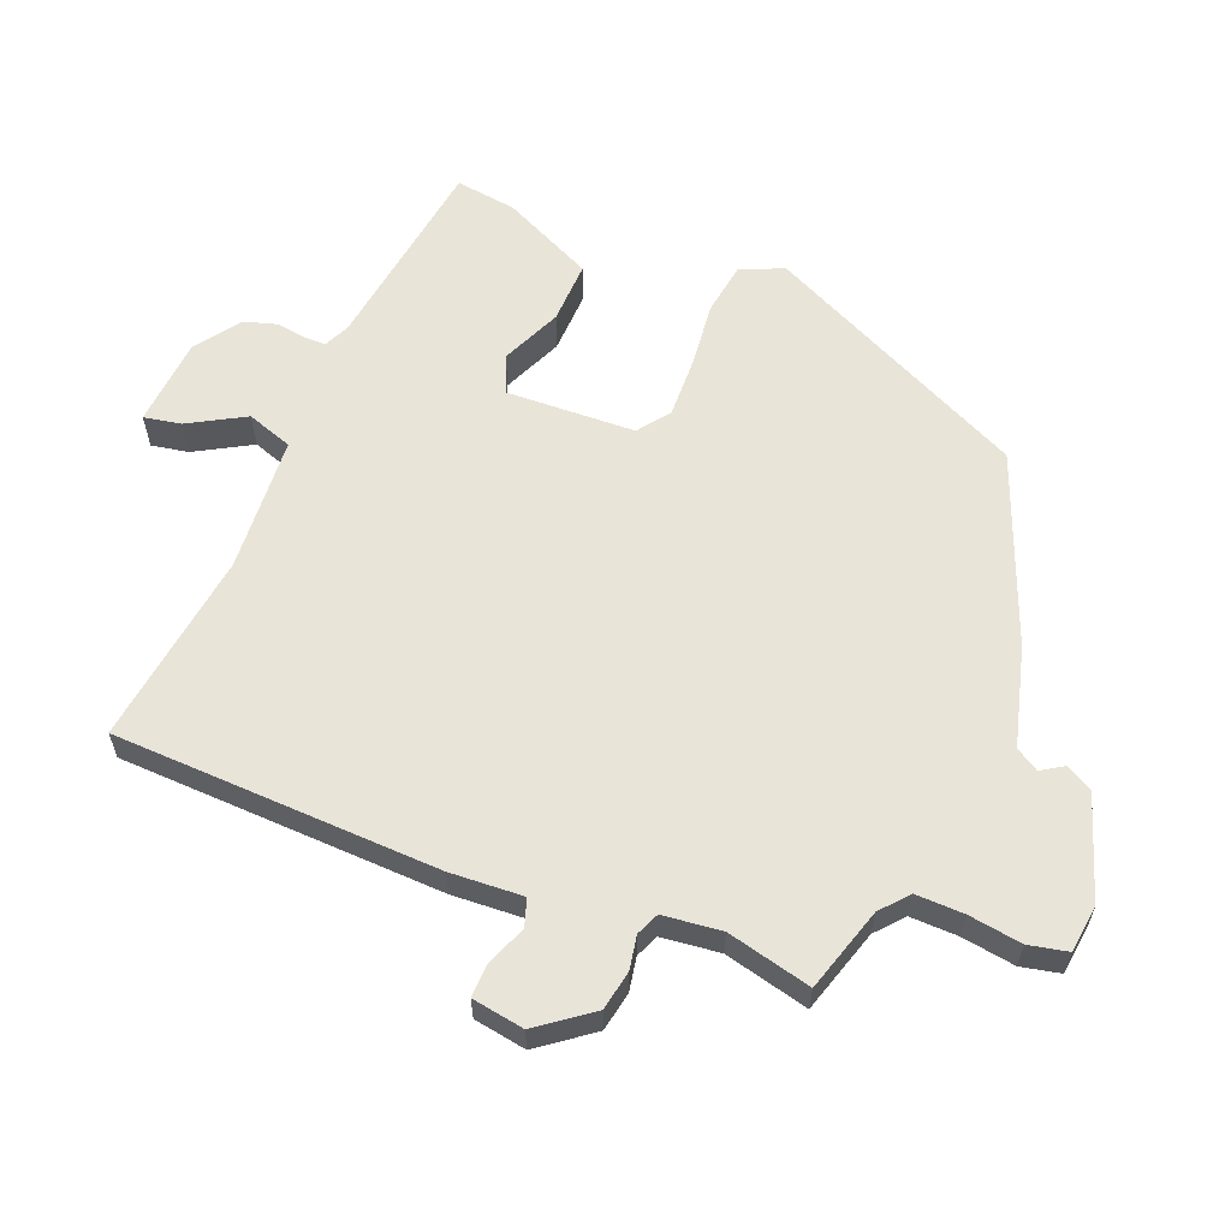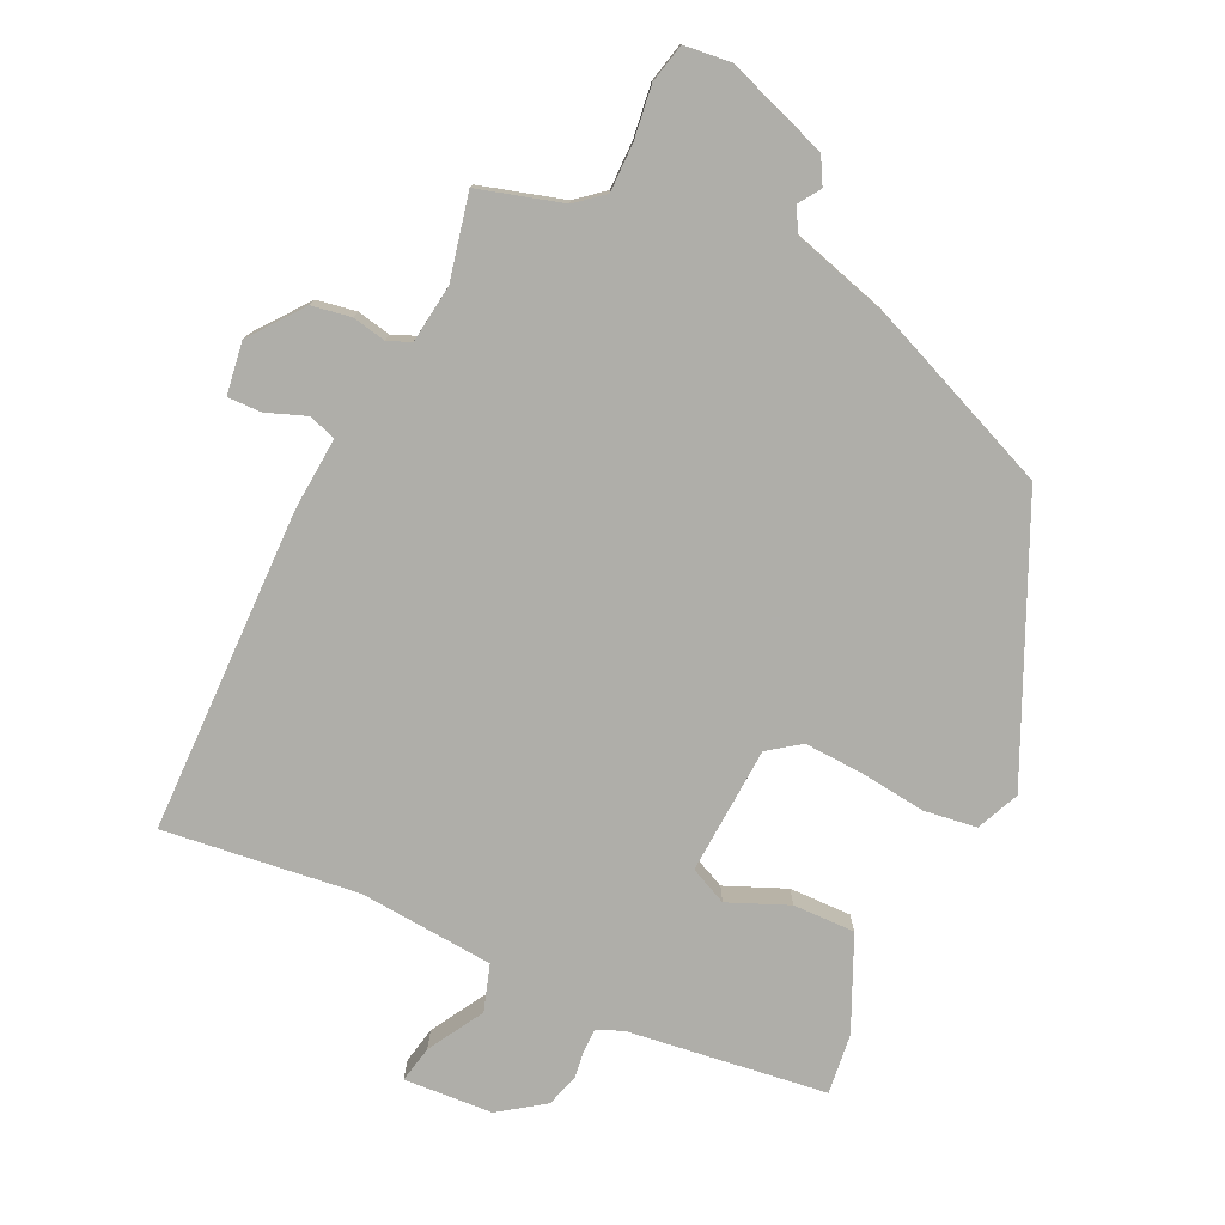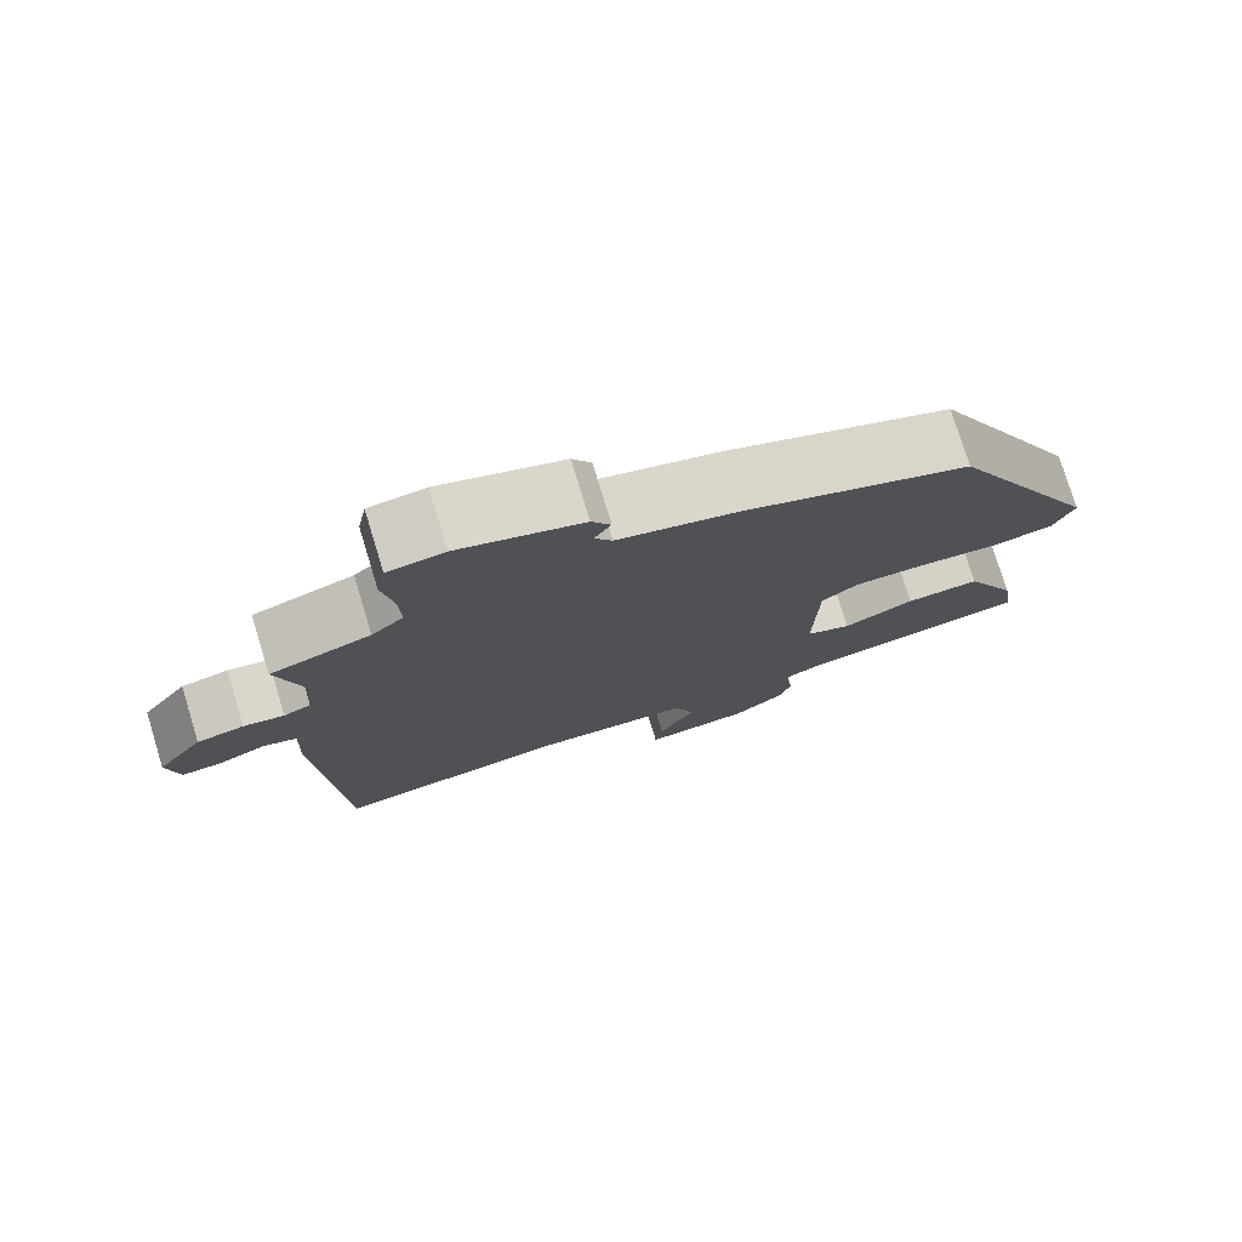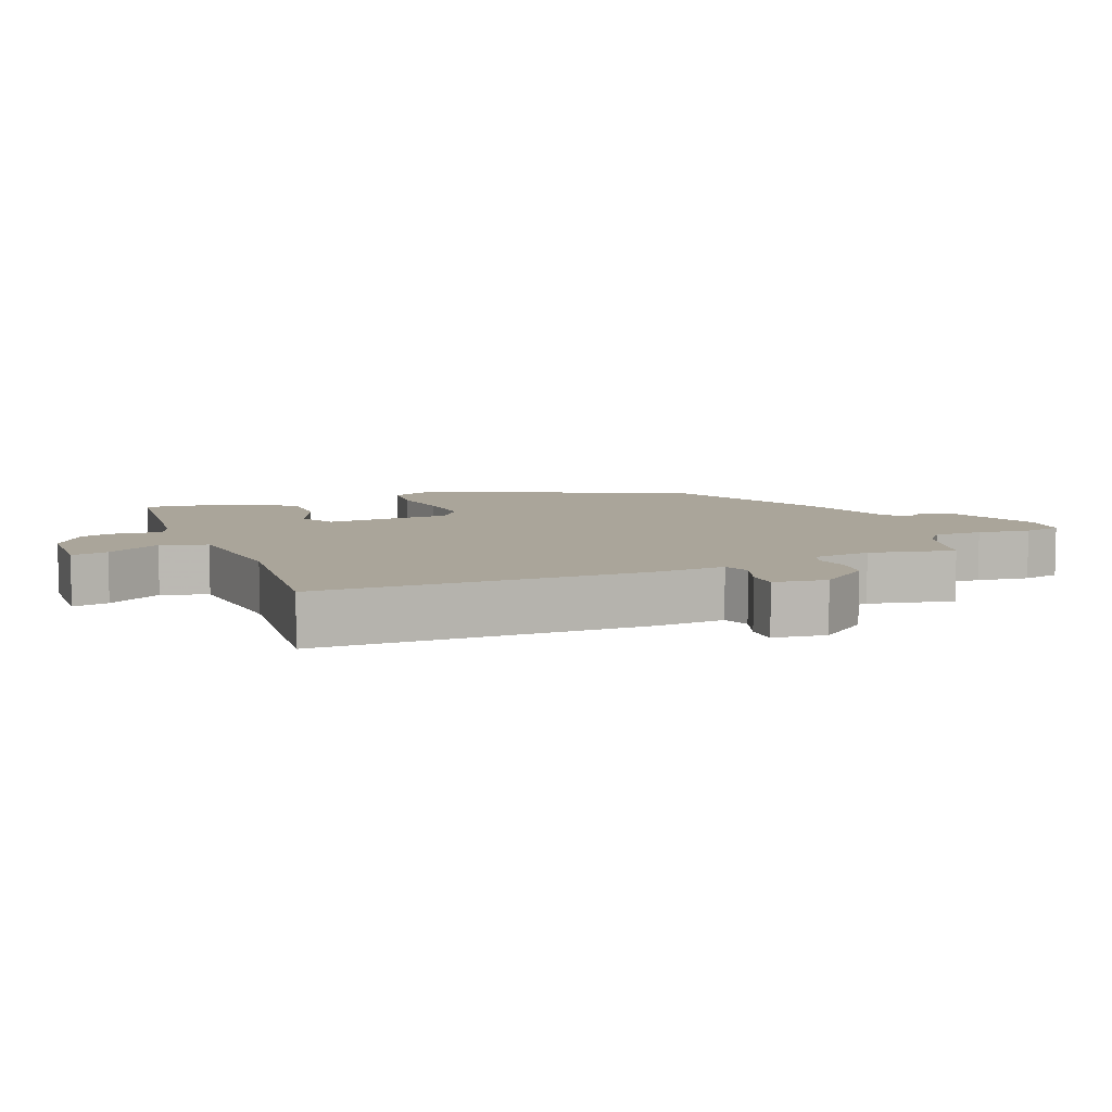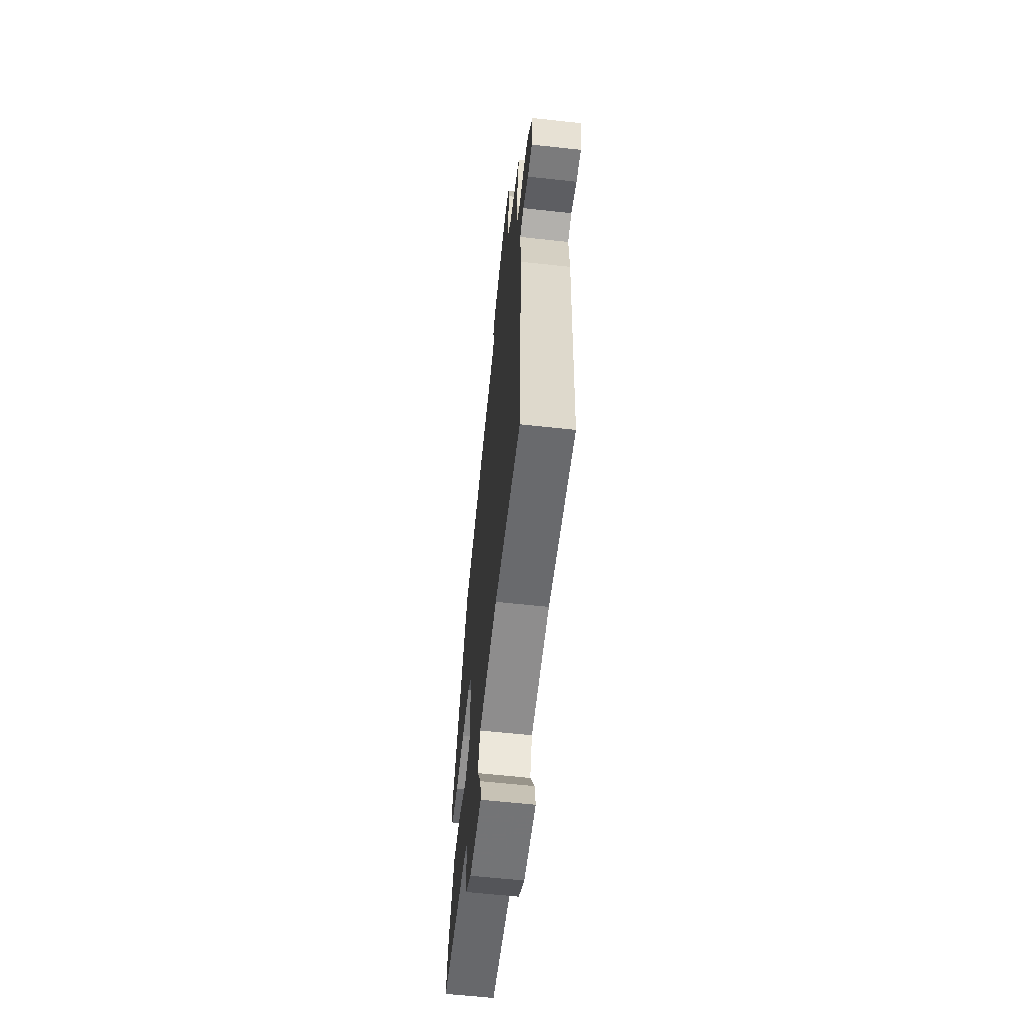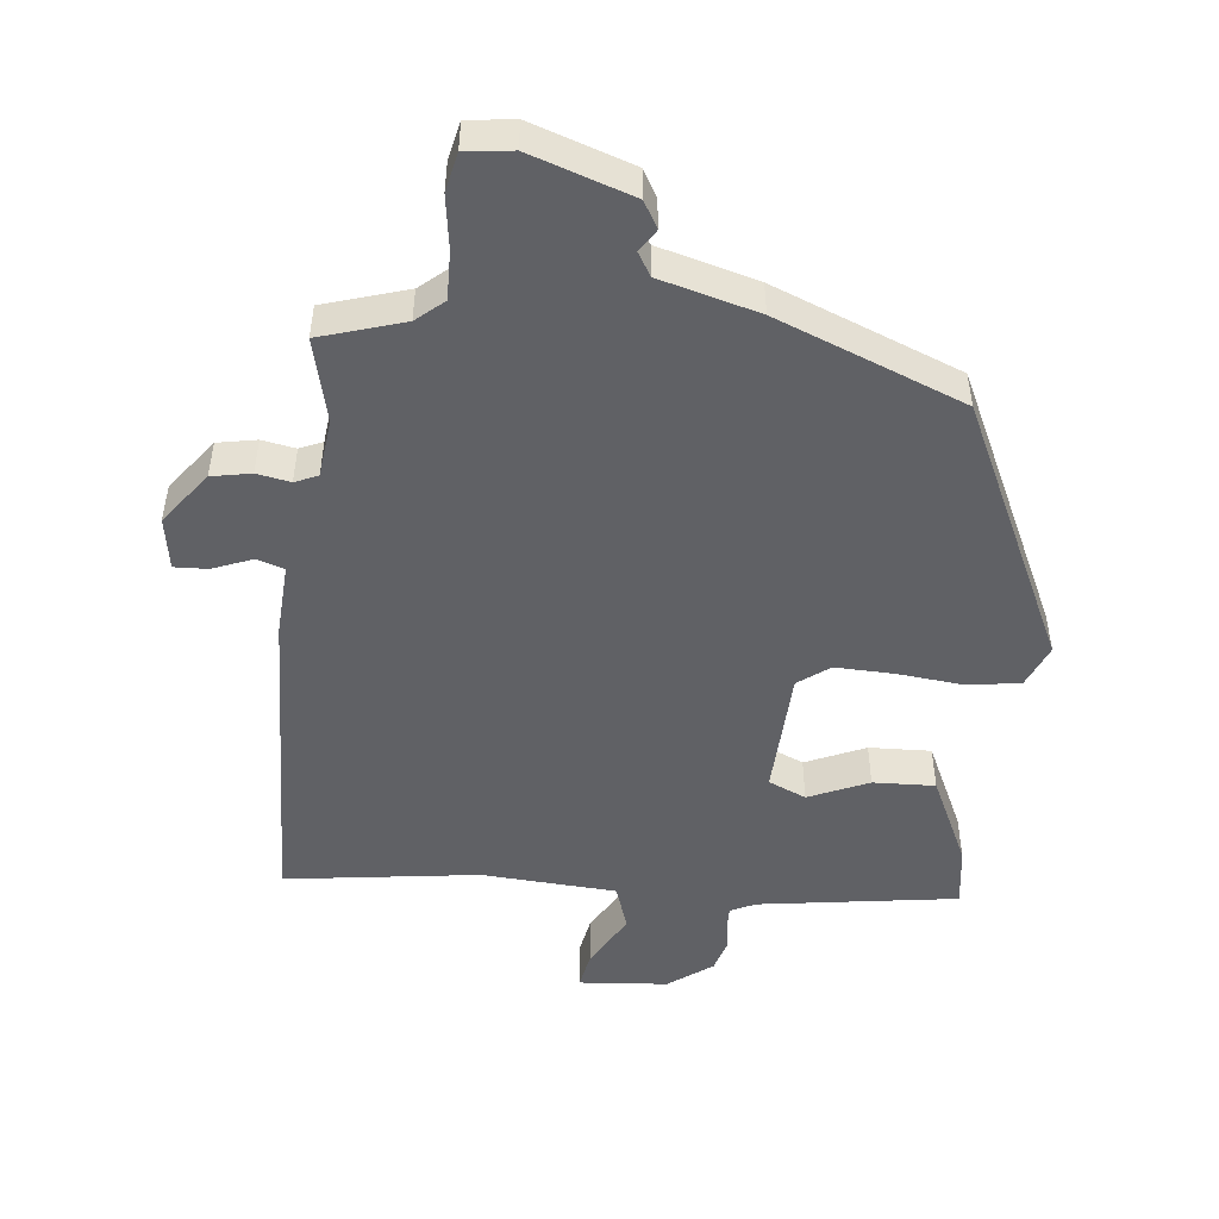
<metadata>
{"format":"obj","ext":"obj","renderer":"f3d","projection":"perspective","resolution":1024,"background":"white","views":[{"elev":60.6,"azim":-69.3,"up":"+Y"},{"elev":-77.5,"azim":-27.4,"up":"+Y"},{"elev":77.0,"azim":-17.0,"up":"+Z"},{"elev":7.6,"azim":-114.7,"up":"+Y"},{"elev":-62.0,"azim":-96.3,"up":"+Z"},{"elev":-49.4,"azim":-7.2,"up":"+Y"}]}
</metadata>
<code>
v -0.485 0.07 -0.497
v -0.511 0.07 -0.025
v -0.507 0.07 0.081
v -0.547 0.07 0.093
v -0.604 0.07 0.069
v -0.653 0.07 0.066
v -0.667 0.07 0.142
v -0.611 0.07 0.22
v -0.554 0.07 0.232
v -0.505 0.07 0.224
v -0.472 0.07 0.239
v -0.464 0.07 0.324
v -0.496 0.07 0.446
v -0.375 0.07 0.486
v -0.336 0.07 0.521
v -0.339 0.07 0.591
v -0.352 0.07 0.668
v -0.341 0.07 0.725
v -0.273 0.07 0.735
v -0.124 0.07 0.688
v -0.101 0.07 0.65
v -0.121 0.07 0.617
v -0.1 0.07 0.584
v 0.044 0.07 0.548
v 0.317 0.07 0.446
v 0.506 0.07 0.069
v 0.481 0.07 0.006
v 0.405 0.07 -0.007
v 0.309 0.07 0.001
v 0.223 0.07 0.002
v 0.178 0.07 -0.033
v 0.174 0.07 -0.219
v 0.229 0.07 -0.242
v 0.315 0.07 -0.202
v 0.405 0.07 -0.197
v 0.47 0.07 -0.328
v 0.484 0.07 -0.416
v 0.196 0.07 -0.464
v 0.16 0.07 -0.482
v 0.161 0.07 -0.514
v 0.168 0.07 -0.556
v 0.155 0.07 -0.603
v 0.092 0.07 -0.651
v -0.037 0.07 -0.664
v -0.028 0.07 -0.61
v 0.016 0.07 -0.528
v -0.008 0.07 -0.462
v -0.204 0.07 -0.453
v -0.485 0 -0.497
v -0.511 0 -0.025
v -0.507 0 0.081
v -0.547 0 0.093
v -0.604 0 0.069
v -0.653 0 0.066
v -0.667 0 0.142
v -0.611 0 0.22
v -0.554 0 0.232
v -0.505 0 0.224
v -0.472 0 0.239
v -0.464 0 0.324
v -0.496 0 0.446
v -0.375 0 0.486
v -0.336 0 0.521
v -0.339 0 0.591
v -0.352 0 0.668
v -0.341 0 0.725
v -0.273 0 0.735
v -0.124 0 0.688
v -0.101 0 0.65
v -0.121 0 0.617
v -0.1 0 0.584
v 0.044 0 0.548
v 0.317 0 0.446
v 0.506 0 0.069
v 0.481 0 0.006
v 0.405 0 -0.007
v 0.309 0 0.001
v 0.223 0 0.002
v 0.178 0 -0.033
v 0.174 0 -0.219
v 0.229 0 -0.242
v 0.315 0 -0.202
v 0.405 0 -0.197
v 0.47 0 -0.328
v 0.484 0 -0.416
v 0.196 0 -0.464
v 0.16 0 -0.482
v 0.161 0 -0.514
v 0.168 0 -0.556
v 0.155 0 -0.603
v 0.092 0 -0.651
v -0.037 0 -0.664
v -0.028 0 -0.61
v 0.016 0 -0.528
v -0.008 0 -0.462
v -0.204 0 -0.453
f 43 44 45 46
f 43 46 47
f 40 41 42 43
f 39 40 43 47
f 38 39 47
f 37 38 47 48
f 33 34 35 36
f 33 36 37 48
f 26 27 28 29
f 26 29 30
f 23 24 25 26
f 23 26 30
f 22 23 30 31
f 20 21 22
f 19 20 22
f 16 17 18 19
f 15 16 19 22
f 14 15 22 31
f 12 13 14 31
f 7 8 9 10
f 7 10 11
f 4 5 6 7
f 3 4 7 11
f 2 3 11
f 1 2 11
f 32 33 48 1
f 12 31 32
f 1 11 12 32
f 94 93 92 91
f 95 94 91
f 91 90 89 88
f 95 91 88 87
f 95 87 86
f 96 95 86 85
f 84 83 82 81
f 96 85 84 81
f 77 76 75 74
f 78 77 74
f 74 73 72 71
f 78 74 71
f 79 78 71 70
f 70 69 68
f 70 68 67
f 67 66 65 64
f 70 67 64 63
f 79 70 63 62
f 79 62 61 60
f 58 57 56 55
f 59 58 55
f 55 54 53 52
f 59 55 52 51
f 59 51 50
f 59 50 49
f 49 96 81 80
f 80 79 60
f 80 60 59 49
f 1 49 50 2
f 2 50 51 3
f 3 51 52 4
f 4 52 53 5
f 5 53 54 6
f 6 54 55 7
f 7 55 56 8
f 8 56 57 9
f 9 57 58 10
f 10 58 59 11
f 11 59 60 12
f 12 60 61 13
f 13 61 62 14
f 14 62 63 15
f 15 63 64 16
f 16 64 65 17
f 17 65 66 18
f 18 66 67 19
f 19 67 68 20
f 20 68 69 21
f 21 69 70 22
f 22 70 71 23
f 23 71 72 24
f 24 72 73 25
f 25 73 74 26
f 26 74 75 27
f 27 75 76 28
f 28 76 77 29
f 29 77 78 30
f 30 78 79 31
f 31 79 80 32
f 32 80 81 33
f 33 81 82 34
f 34 82 83 35
f 35 83 84 36
f 36 84 85 37
f 37 85 86 38
f 38 86 87 39
f 39 87 88 40
f 40 88 89 41
f 41 89 90 42
f 42 90 91 43
f 43 91 92 44
f 44 92 93 45
f 45 93 94 46
f 46 94 95 47
f 47 95 96 48
f 48 96 49 1

</code>
